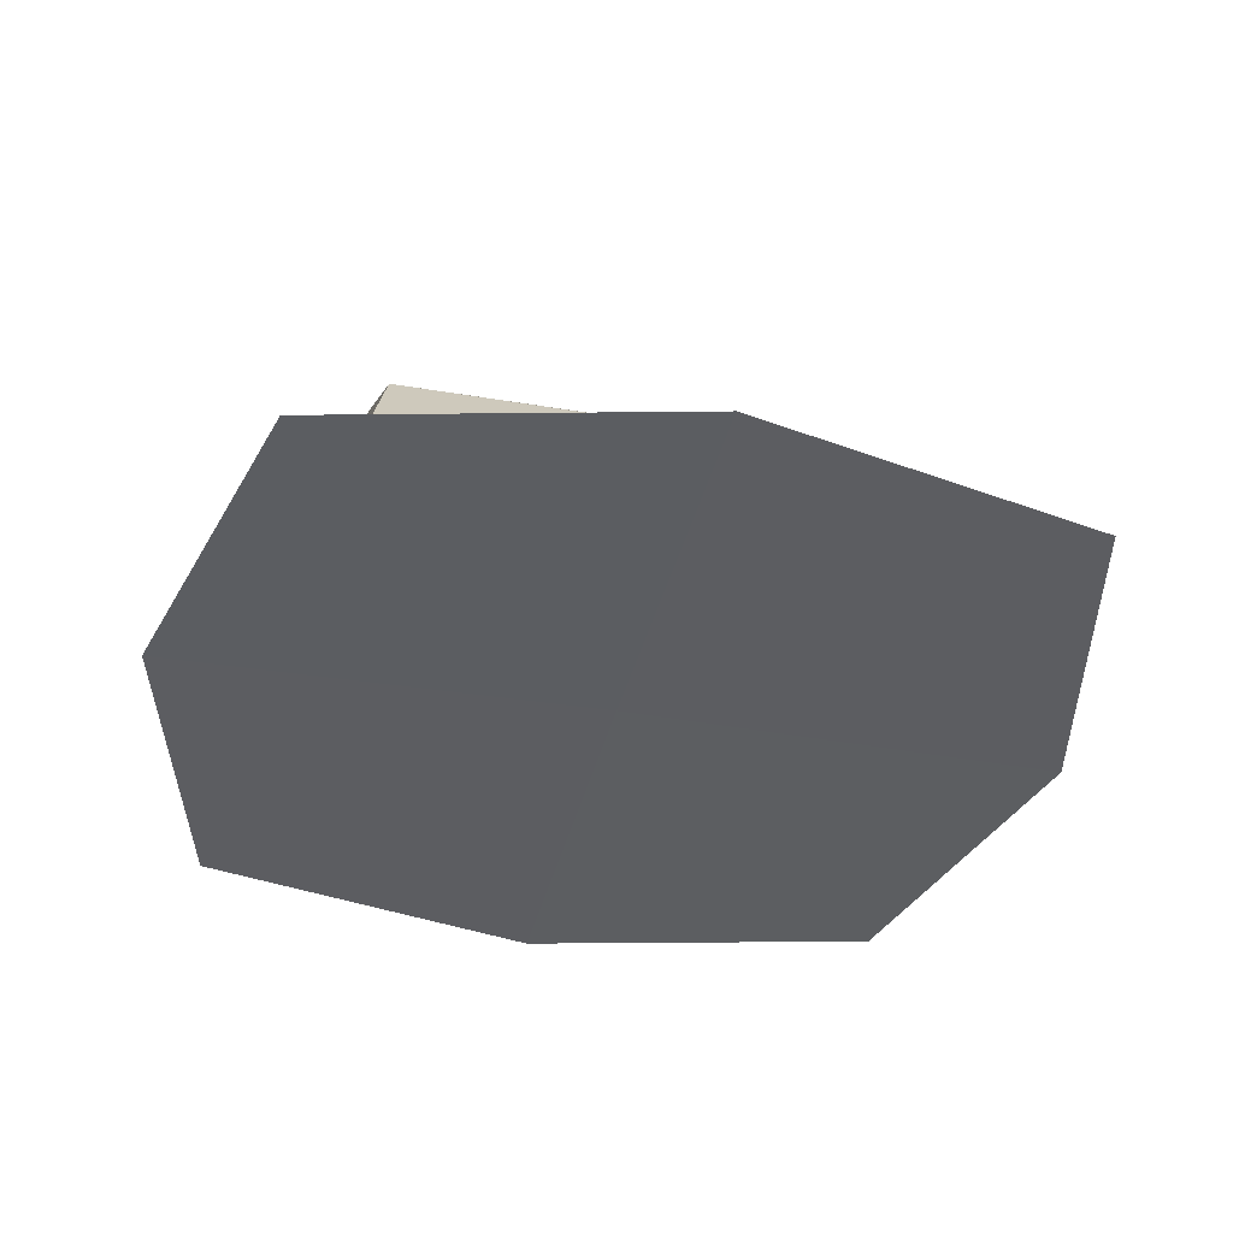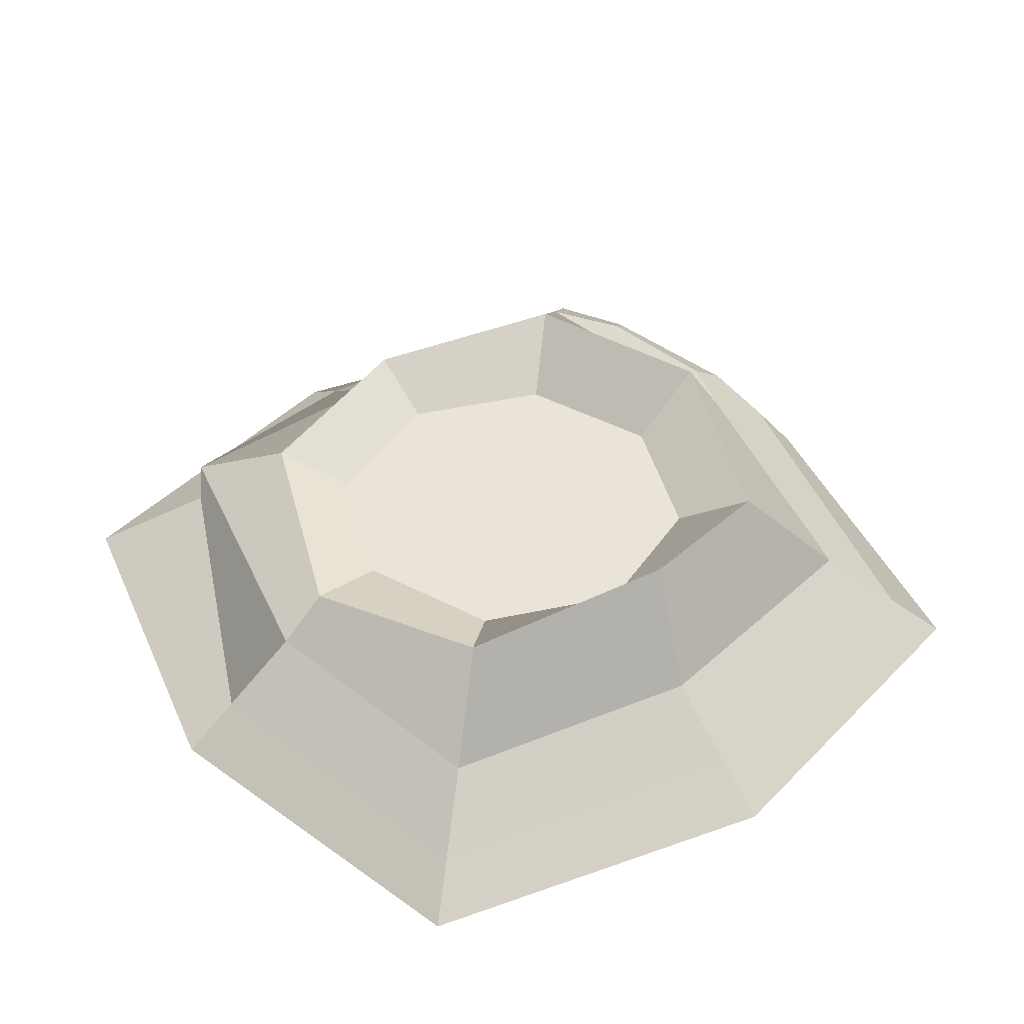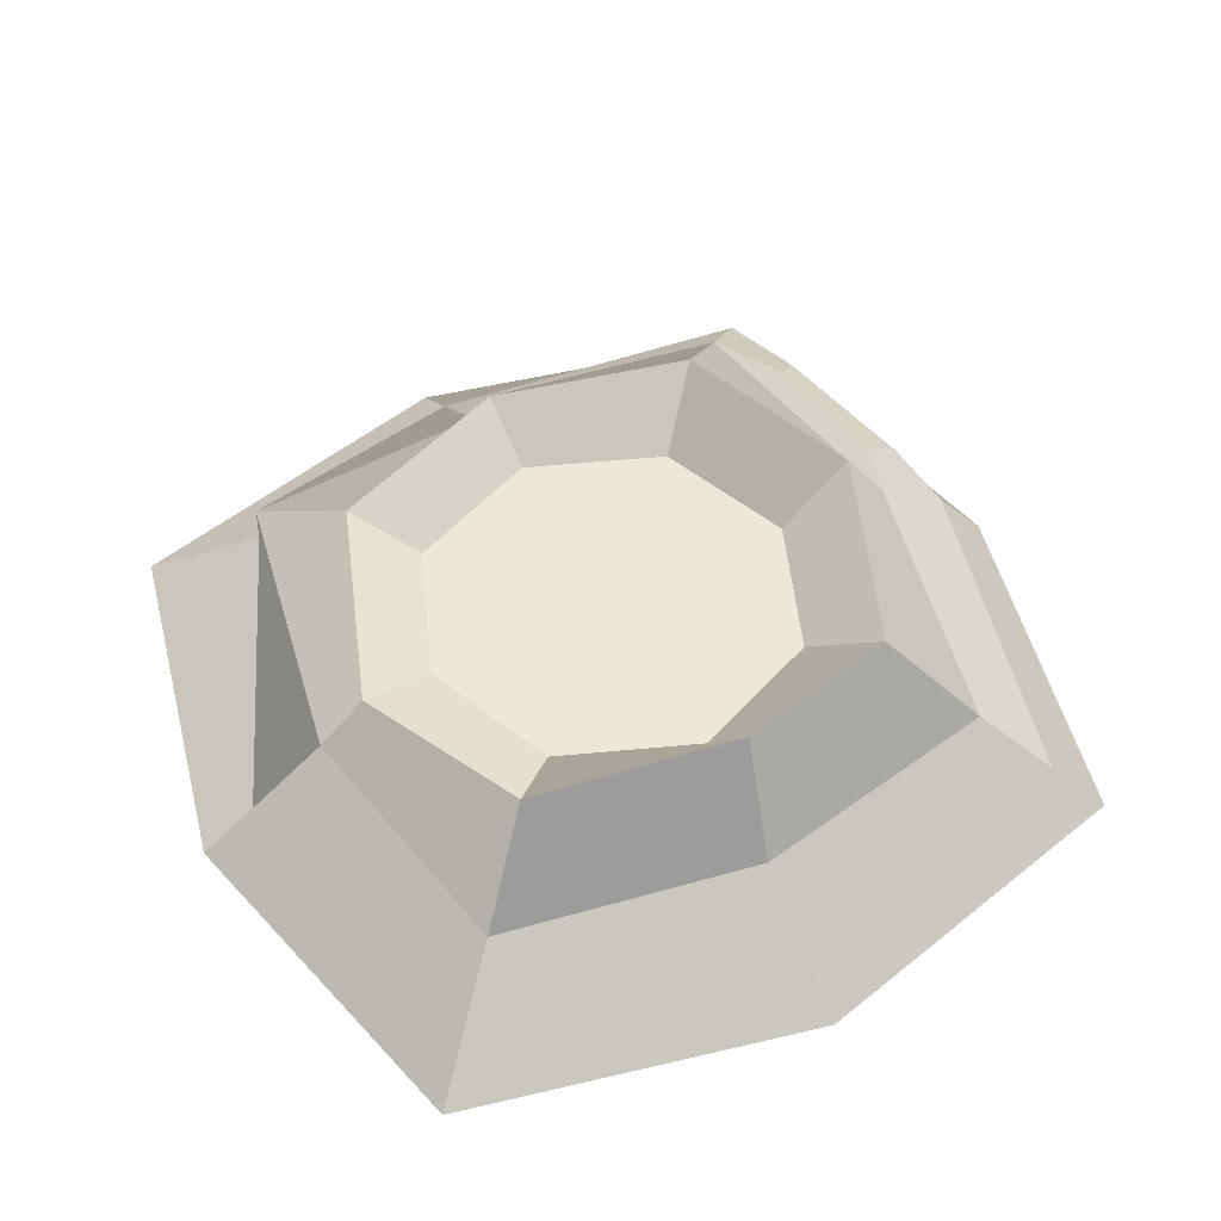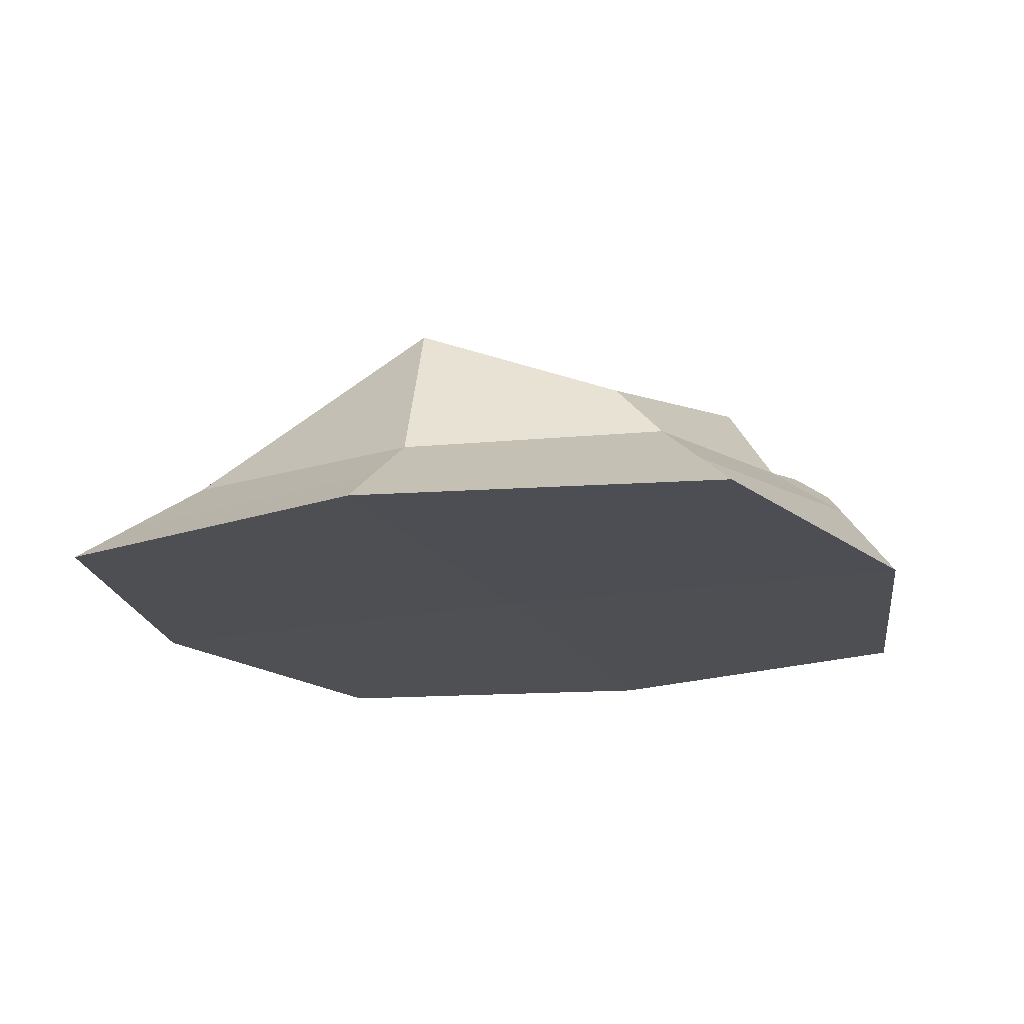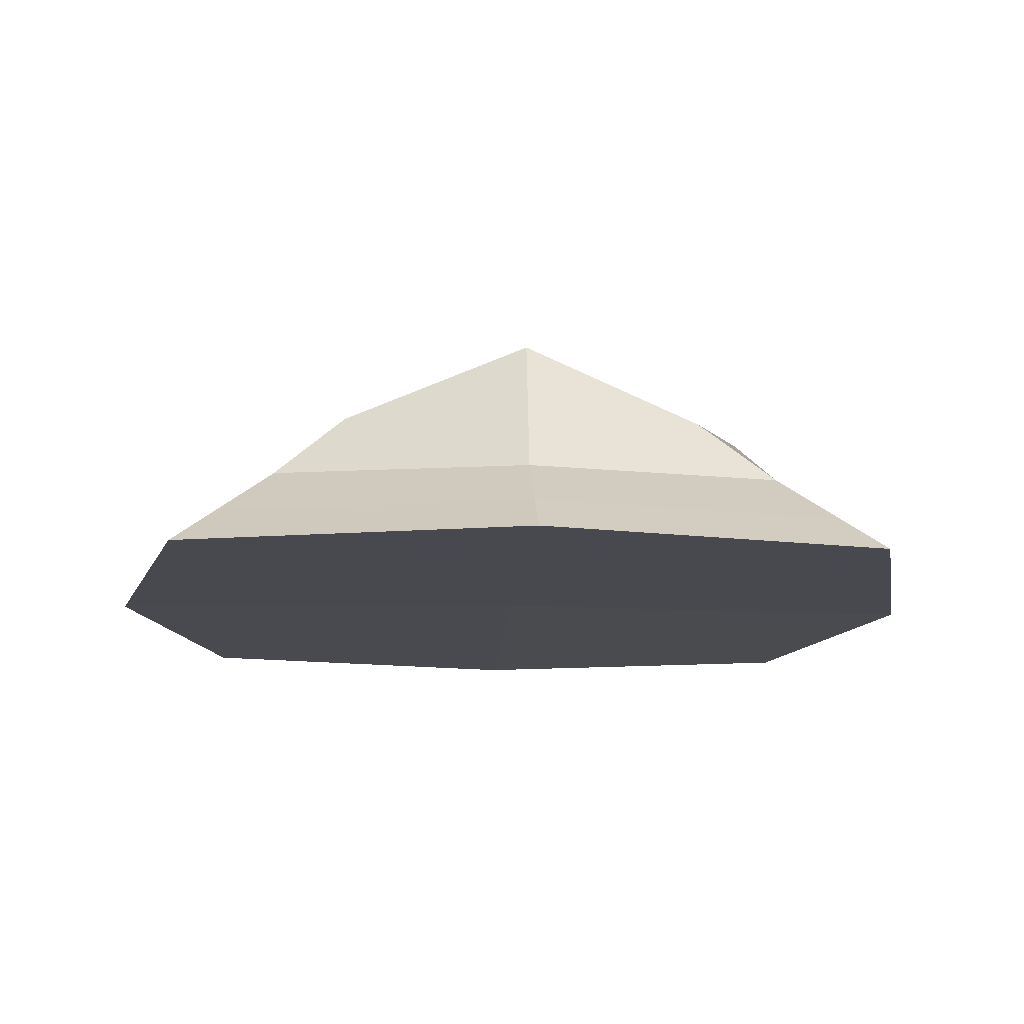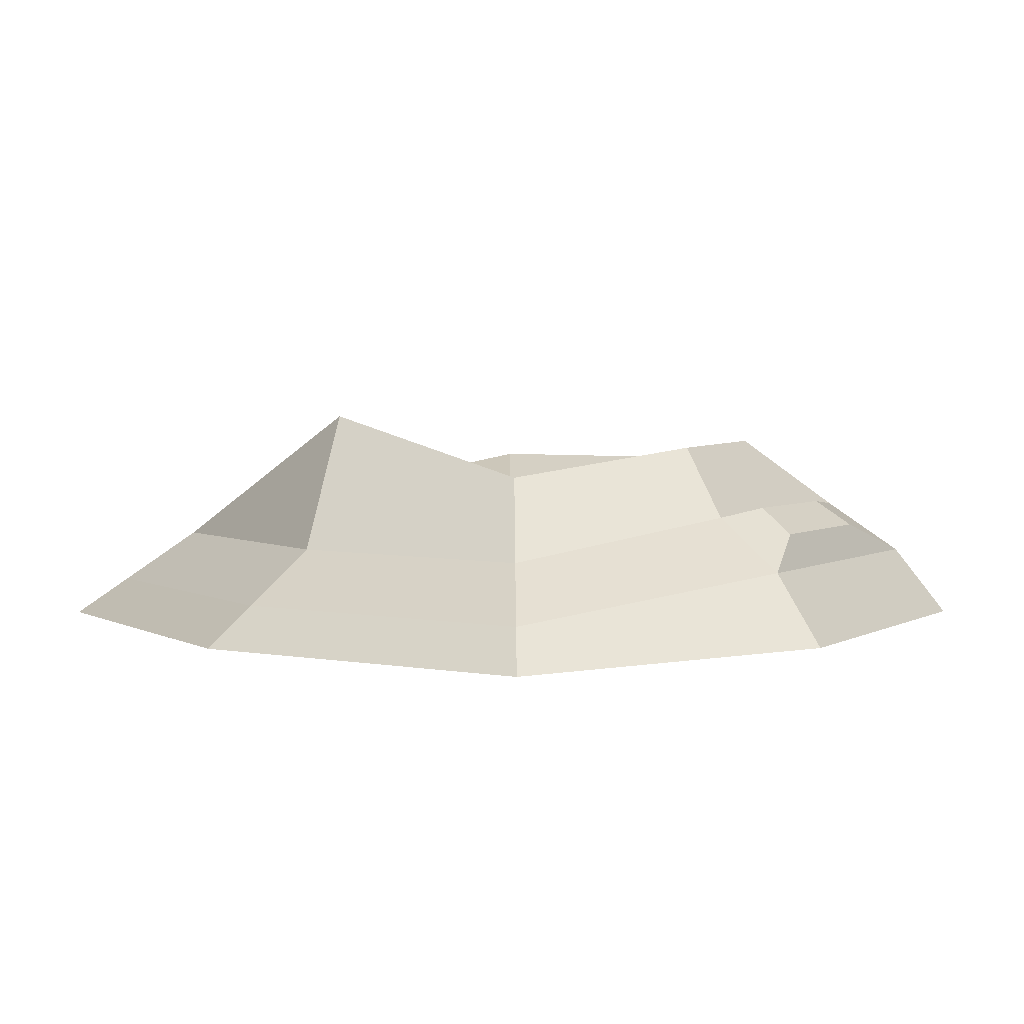
<metadata>
{"format":"obj","ext":"obj","renderer":"f3d","projection":"perspective","resolution":1024,"background":"white","views":[{"elev":-36.8,"azim":-102.6,"up":"+Y"},{"elev":43.2,"azim":-36.3,"up":"+Y"},{"elev":51.9,"azim":-27.7,"up":"+Y"},{"elev":-17.9,"azim":20.9,"up":"+Y"},{"elev":-13.2,"azim":-3.3,"up":"+Y"},{"elev":4.2,"azim":44.5,"up":"+Y"}]}
</metadata>
<code>
o tierra_planeta.001
v -0.8259 0.277 0.8259
v 0.8259 0.277 0.8259
v -0.8259 0.4139 -0.8259
v 0.8259 0.3822 -0.8259
v -0.4332 0.4058 -0.4332
v -0.4332 0.4058 0.4332
v 0.4332 0.4058 0.4332
v 0.4332 0.4058 -0.4332
v -0.6036 0.5261 -0.6036
v -0.6036 0.5261 0.6036
v 0.6036 0.5261 0.6036
v 0.6036 0.6124 -0.6036
v 0 0.277 0.9795
v 0 0.277 -0.9795
v 0 0.7191 0.8306
v 0 0.5261 -0.8306
v 0 0.4058 0.6066
v 0 0.4058 -0.6066
v -0.9795 0.277 -0
v 0.9795 0.3822 0
v -0.8306 0.4119 0
v 0.8306 0.6124 0
v -0.6066 0.4058 0
v 0.6066 0.4058 0
v 0 0.4058 0
v -1.393 -0.01639 -0
v -1.126 -0.01639 1.126
v 0 -0.01639 1.393
v 1.126 -0.01639 1.126
v 1.393 -0.01639 0
v 1.126 -0.01639 -1.126
v 0 -0.01639 -1.393
v -1.126 -0.01639 -1.126
v -0 0.001997 -0
v -1.218 0.108 -0
v -0.8085 0.1908 -0.9029
v 0.9988 0.108 0.9988
v 0 0.108 1.218
v 0.9988 0.2133 -0.9988
v 0 0.108 -1.218
v 1.218 0.2133 0
v -0.9988 0.108 0.9988
v 1.021 0.4088 -0.172
v 0.9458 0.4088 -0.578
v 1.031 0.3258 -0.663
v 1.139 0.3258 -0.172
f 25 24 8 18
f 23 25 18 5
f 6 17 25 23
f 17 7 24 25
f 39 41 30 31
f 13 2 11 15
f 20 4 12 22
f 19 1 10 21
f 14 3 9 16
f 23 5 9 21
f 17 6 10 15
f 24 7 11 22
f 18 8 12 16
f 5 18 16 9
f 7 17 15 11
f 4 14 16 12
f 1 13 15 10
f 40 39 31 32
f 35 36 33 26
f 8 24 22 12
f 6 23 21 10
f 3 19 21 9
f 2 20 22 11
f 37 38 28 29
f 34 32 31 30
f 26 33 32 34
f 27 26 34 28
f 28 34 30 29
f 41 37 29 30
f 42 35 26 27
f 38 42 27 28
f 36 40 32 33
f 3 14 40 36
f 13 1 42 38
f 1 19 35 42
f 20 2 37 41
f 2 13 38 37
f 19 3 36 35
f 14 4 39 40
f 20 41 46 43
f 44 43 46 45
f 4 20 43 44
f 39 4 44 45
f 41 39 45 46

</code>
